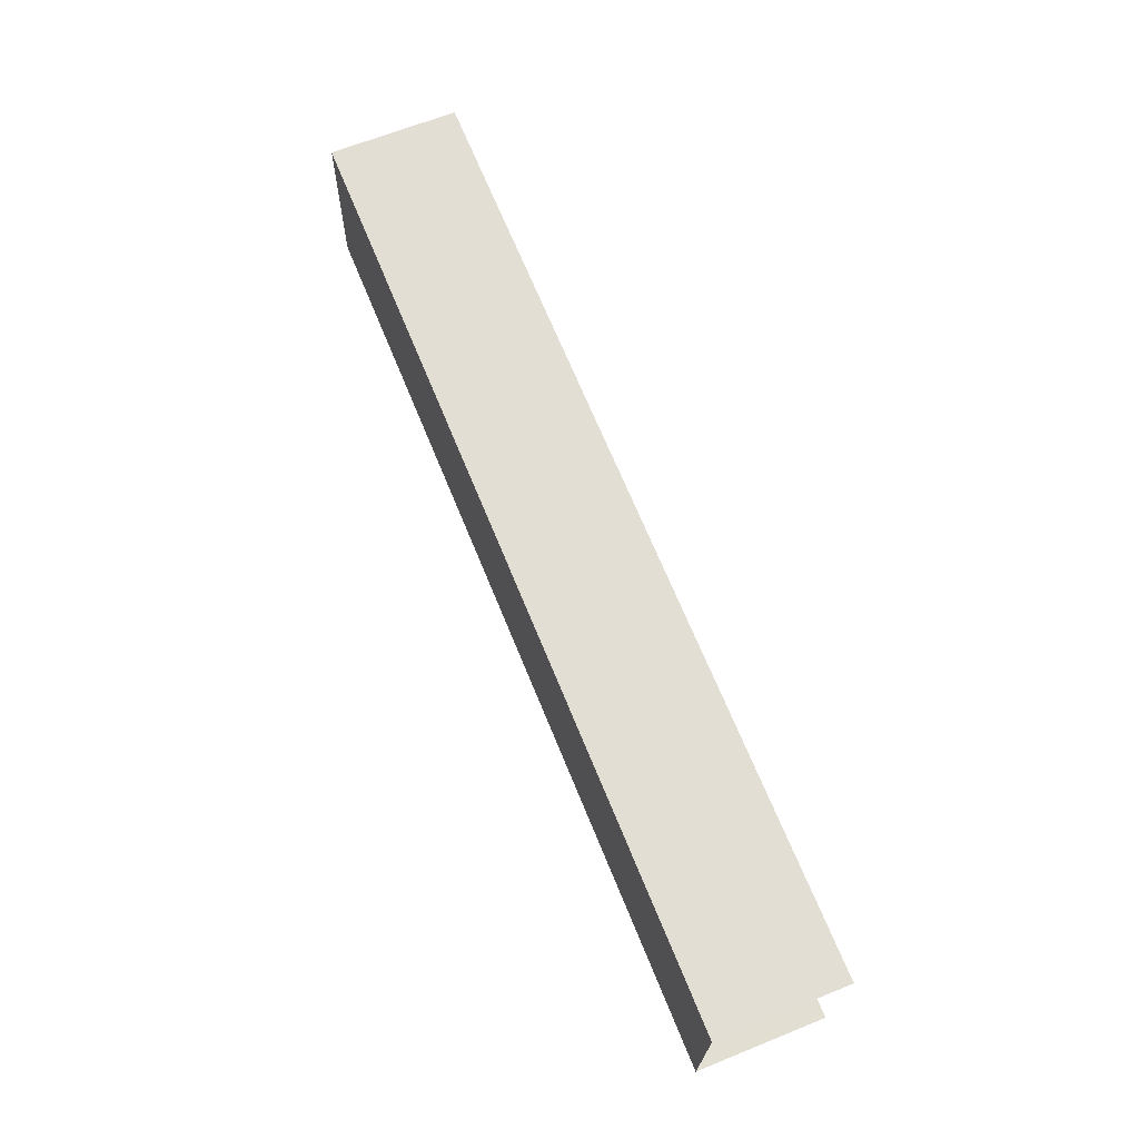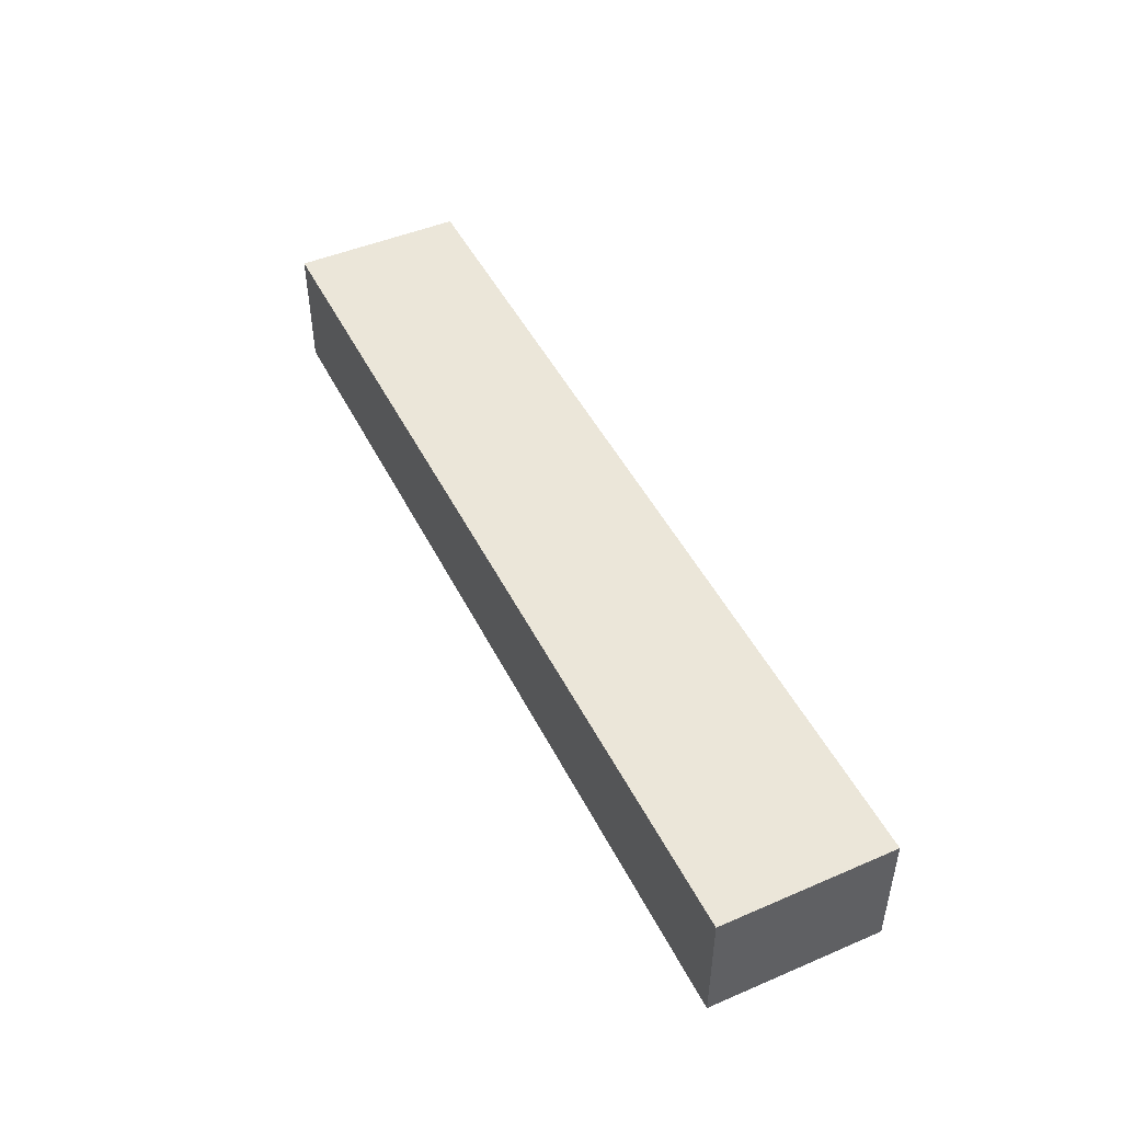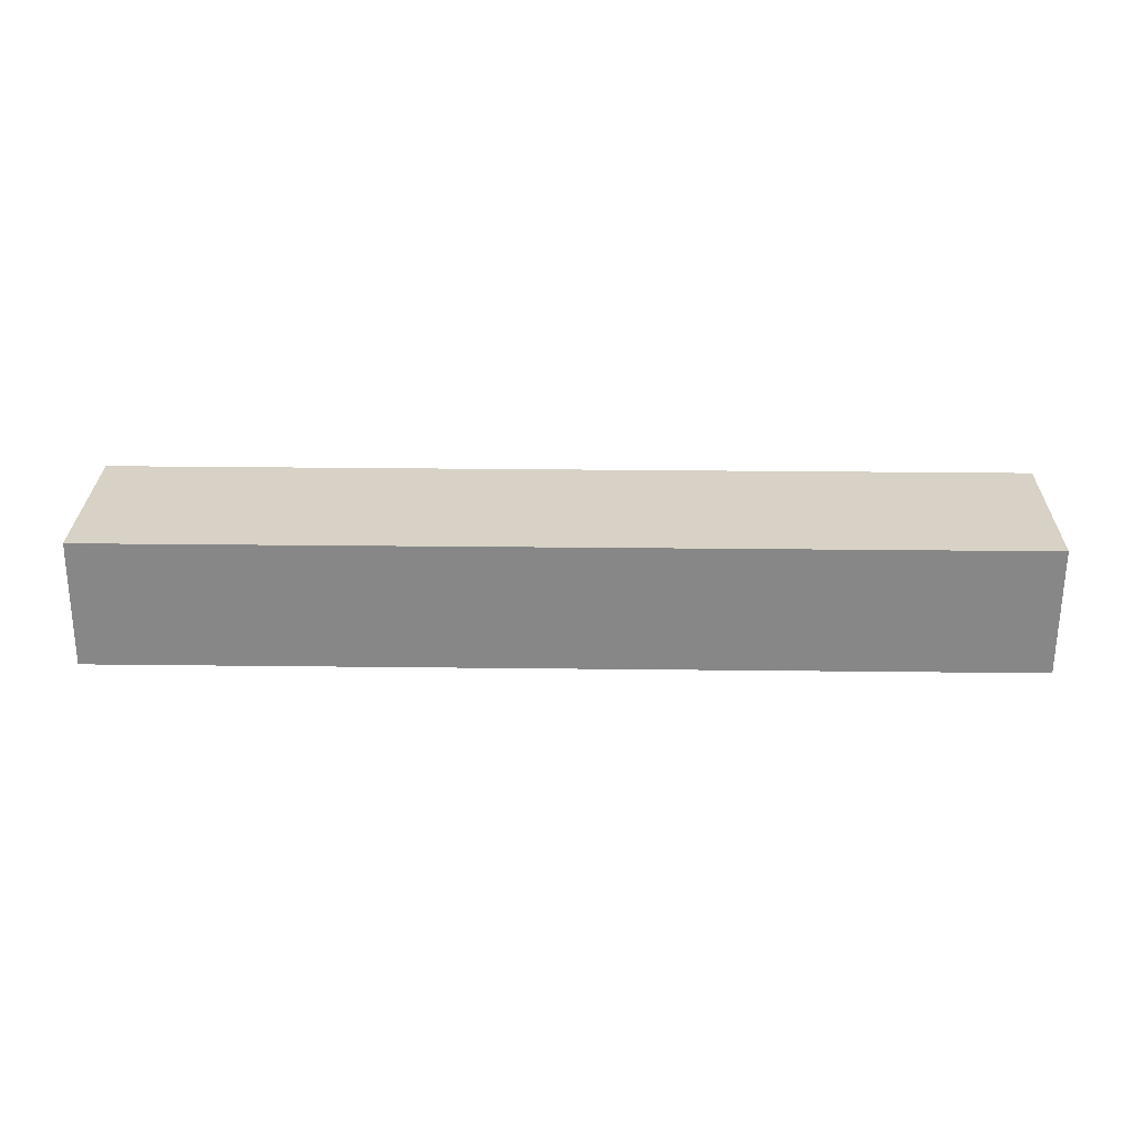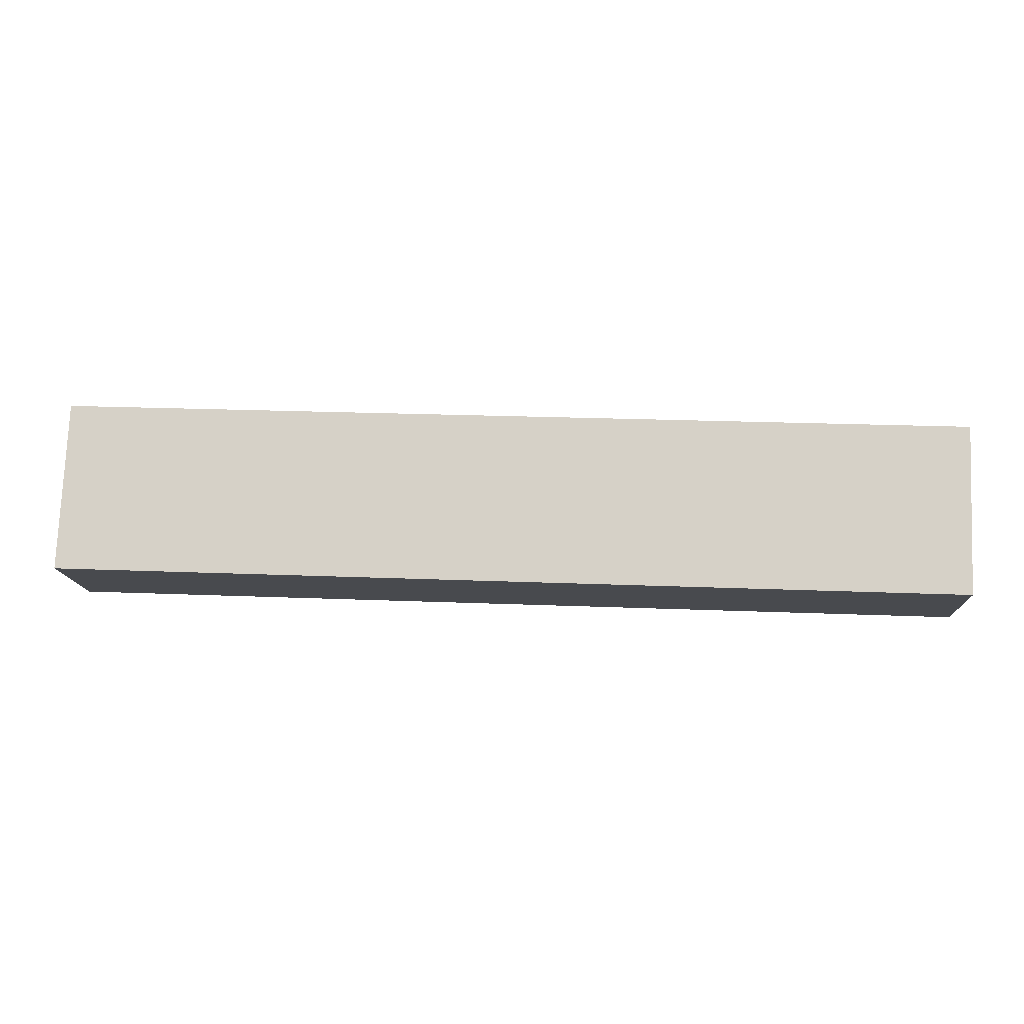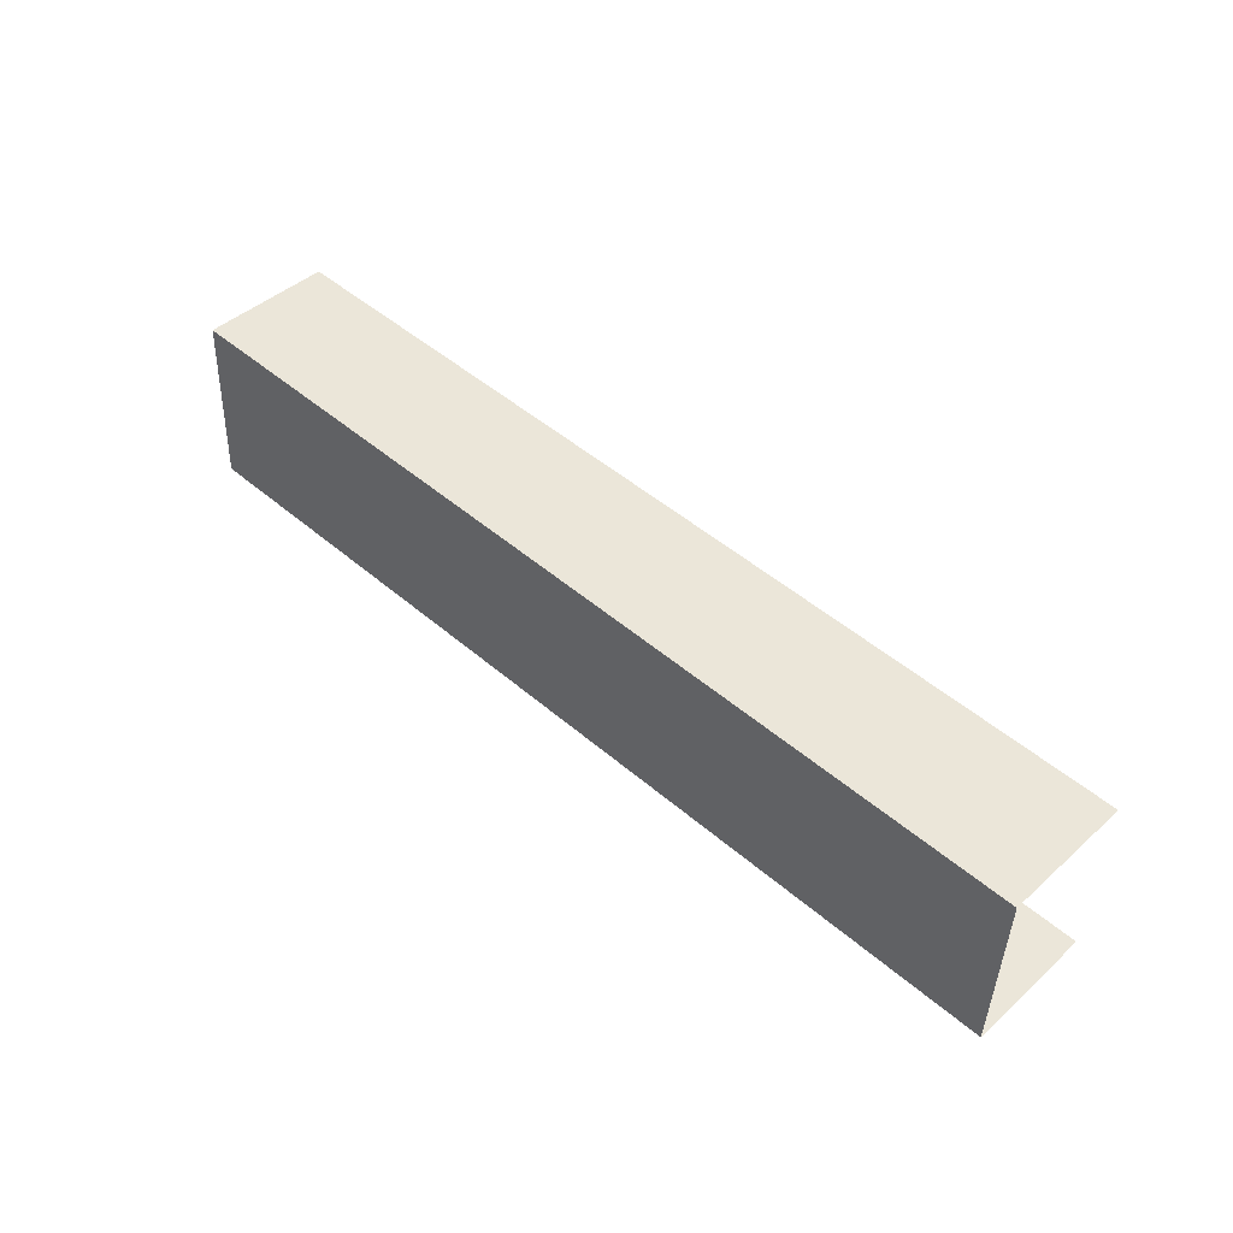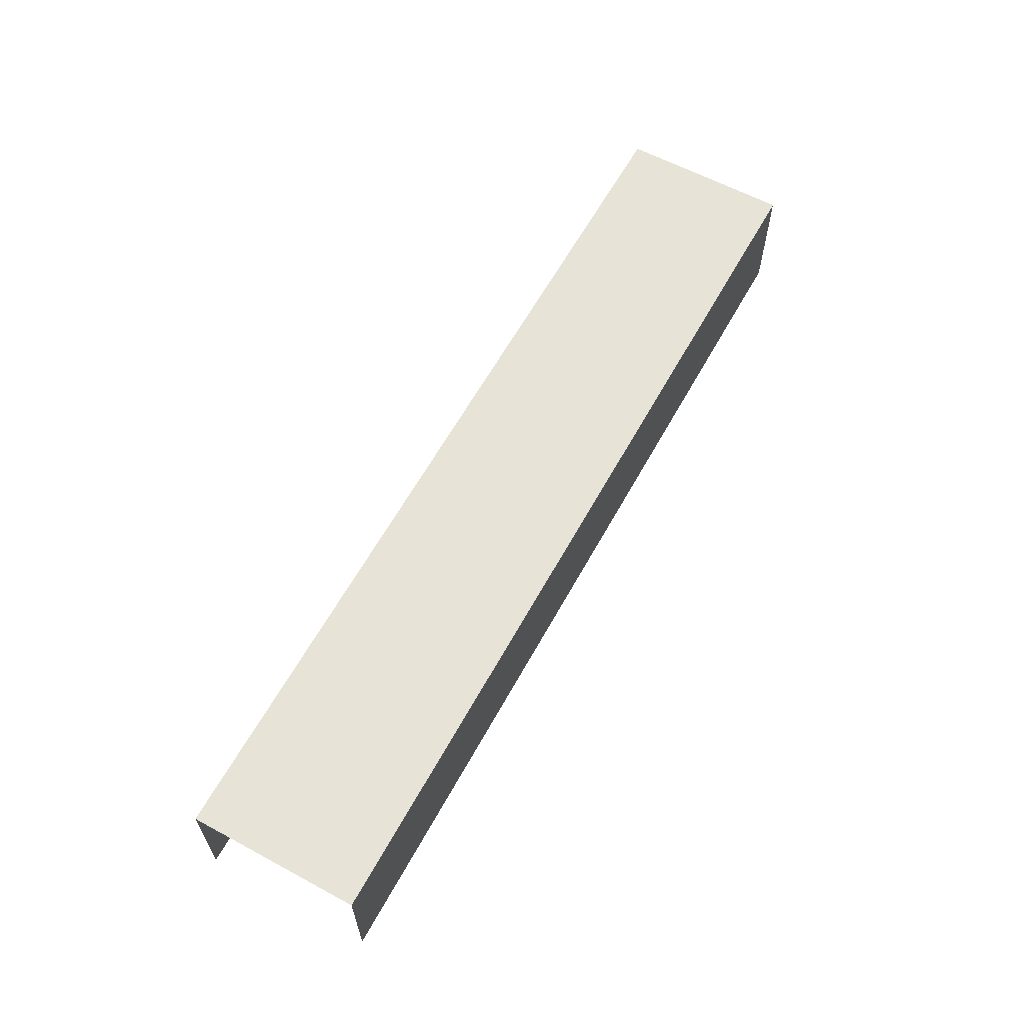
<metadata>
{"format":"obj","ext":"obj","renderer":"f3d","projection":"perspective","resolution":1024,"background":"white","views":[{"elev":65.6,"azim":67.8,"up":"+Y"},{"elev":47.8,"azim":-118.2,"up":"+Z"},{"elev":27.3,"azim":-1.3,"up":"+Z"},{"elev":-13.2,"azim":3.3,"up":"+Y"},{"elev":44.7,"azim":43.9,"up":"+Y"},{"elev":61.6,"azim":116.5,"up":"+Z"}]}
</metadata>
<code>
v -3.736e+05 -1.053e+05 21.39
v -3.737e+05 -1.053e+05 21.39
v -3.736e+05 -1.053e+05 21.39
v -3.737e+05 -1.053e+05 21.39
v -3.737e+05 -1.053e+05 25.19
v -3.736e+05 -1.053e+05 25.19
v -3.736e+05 -1.053e+05 25.19
v -3.737e+05 -1.053e+05 25.2
f 1 2 3
f 1 4 2
f 6 1 3
f 7 6 3
f 5 6 7
f 5 8 6
f 8 2 4
f 8 5 2
f 8 4 1
f 6 8 1
f 5 3 2
f 5 7 3

</code>
